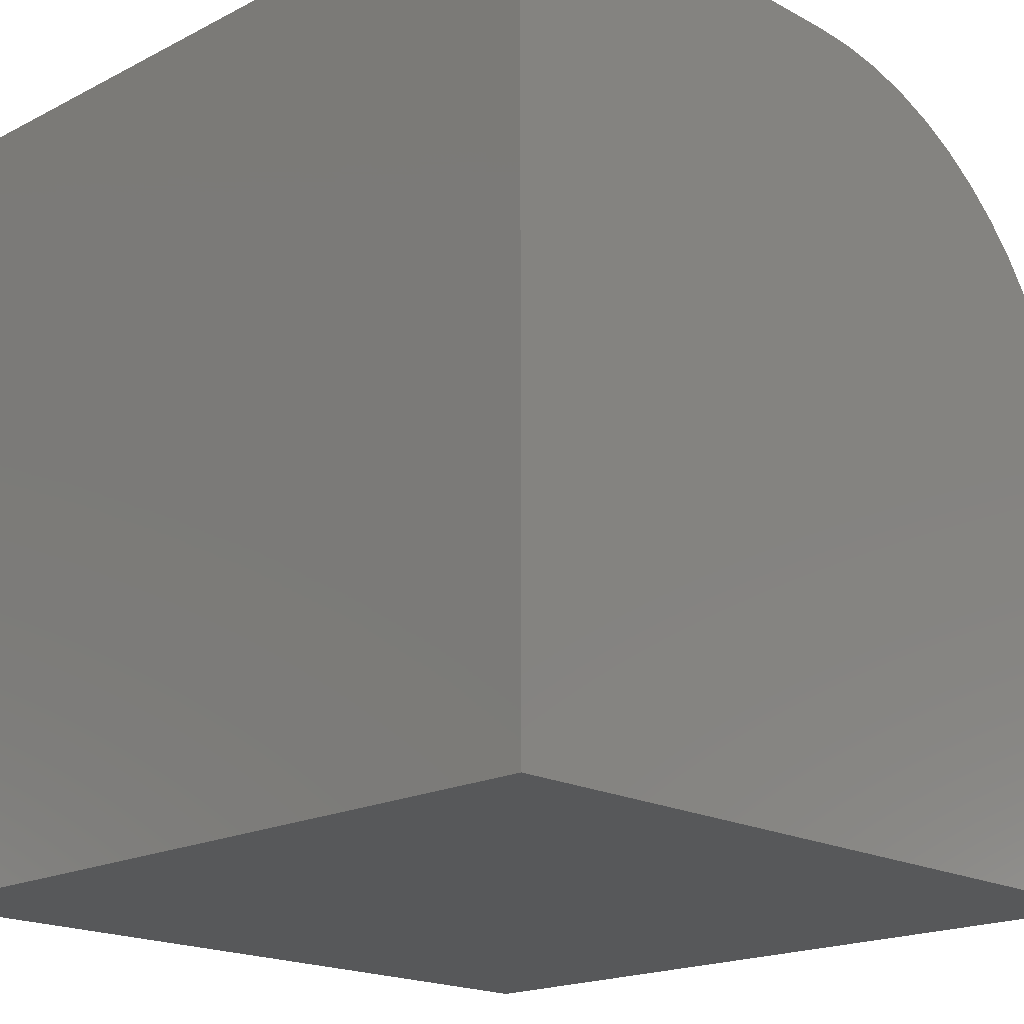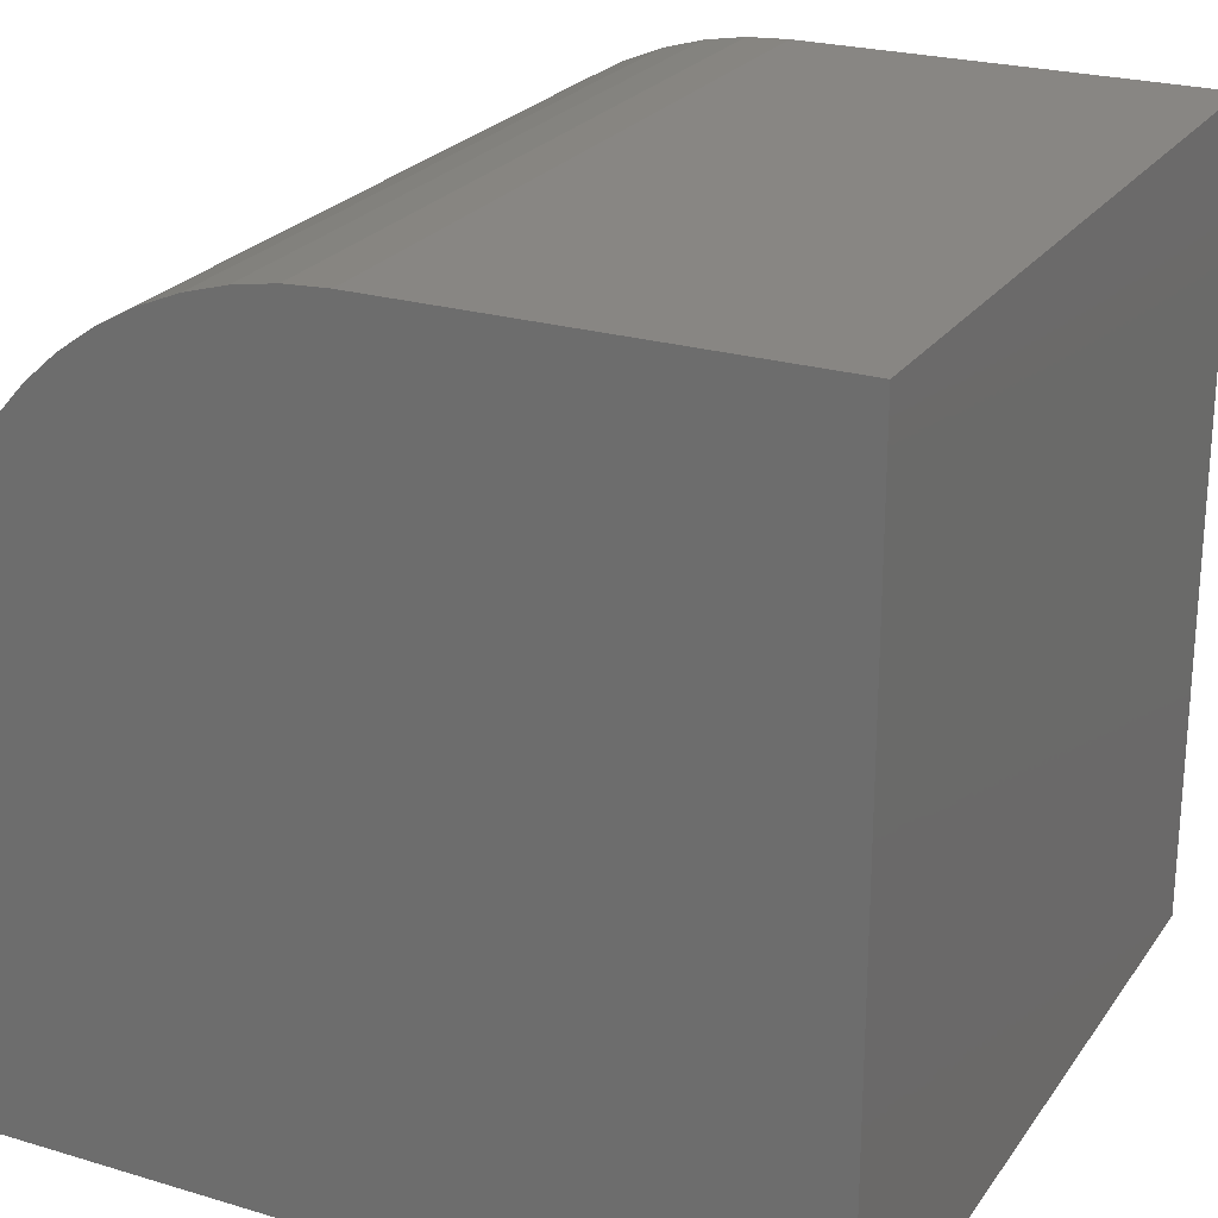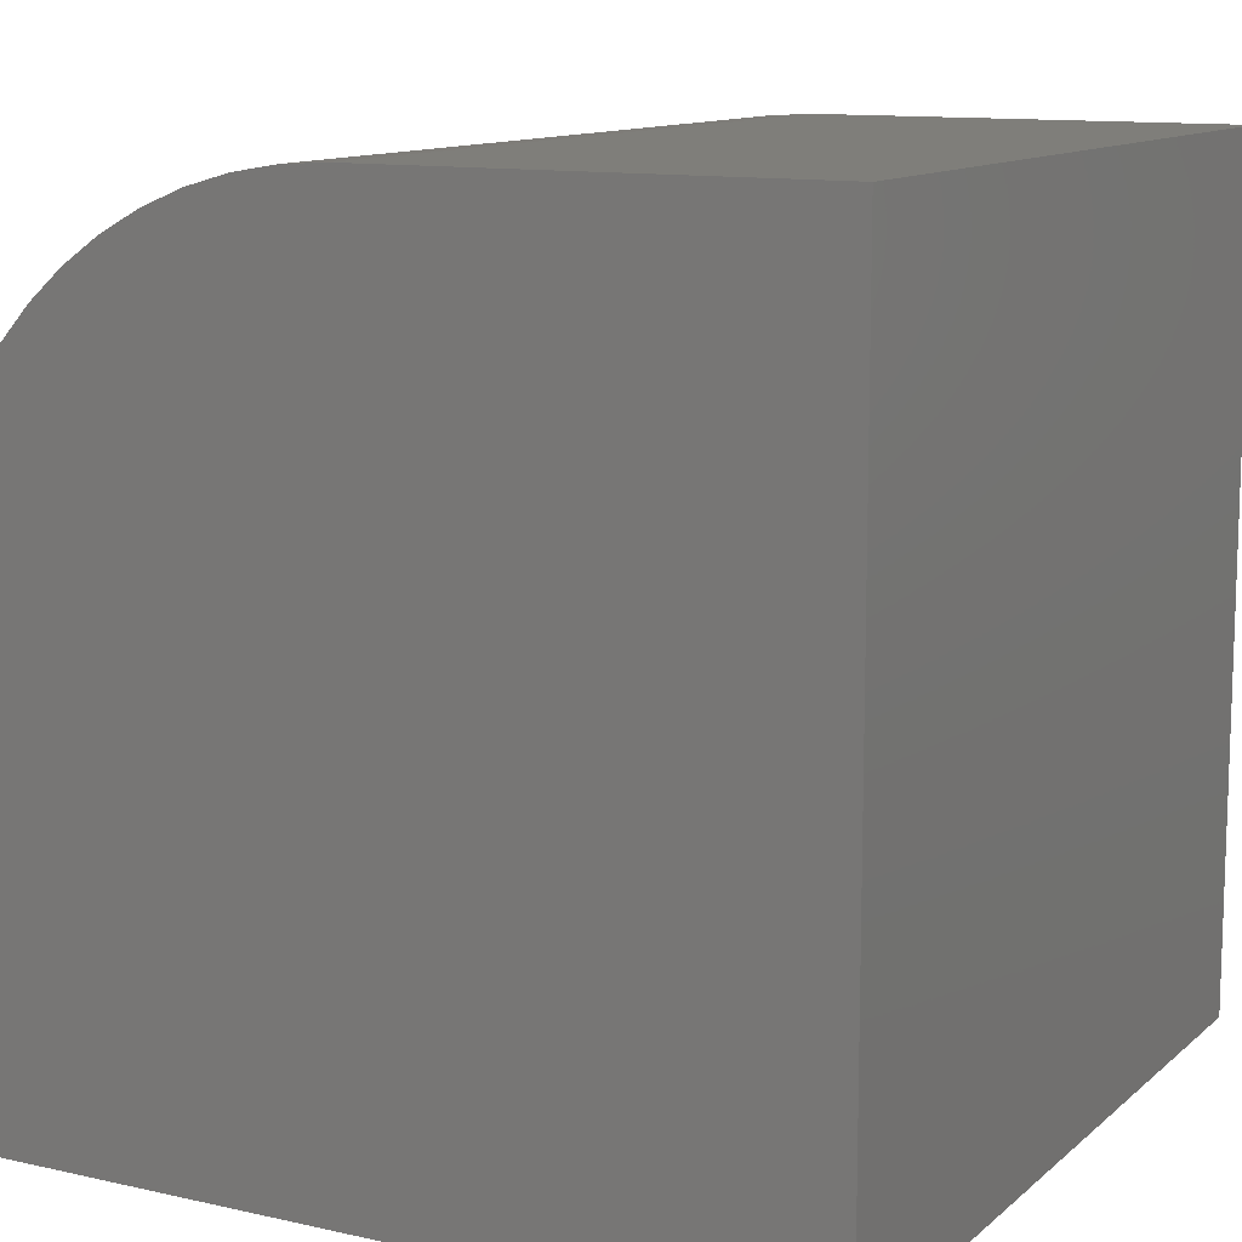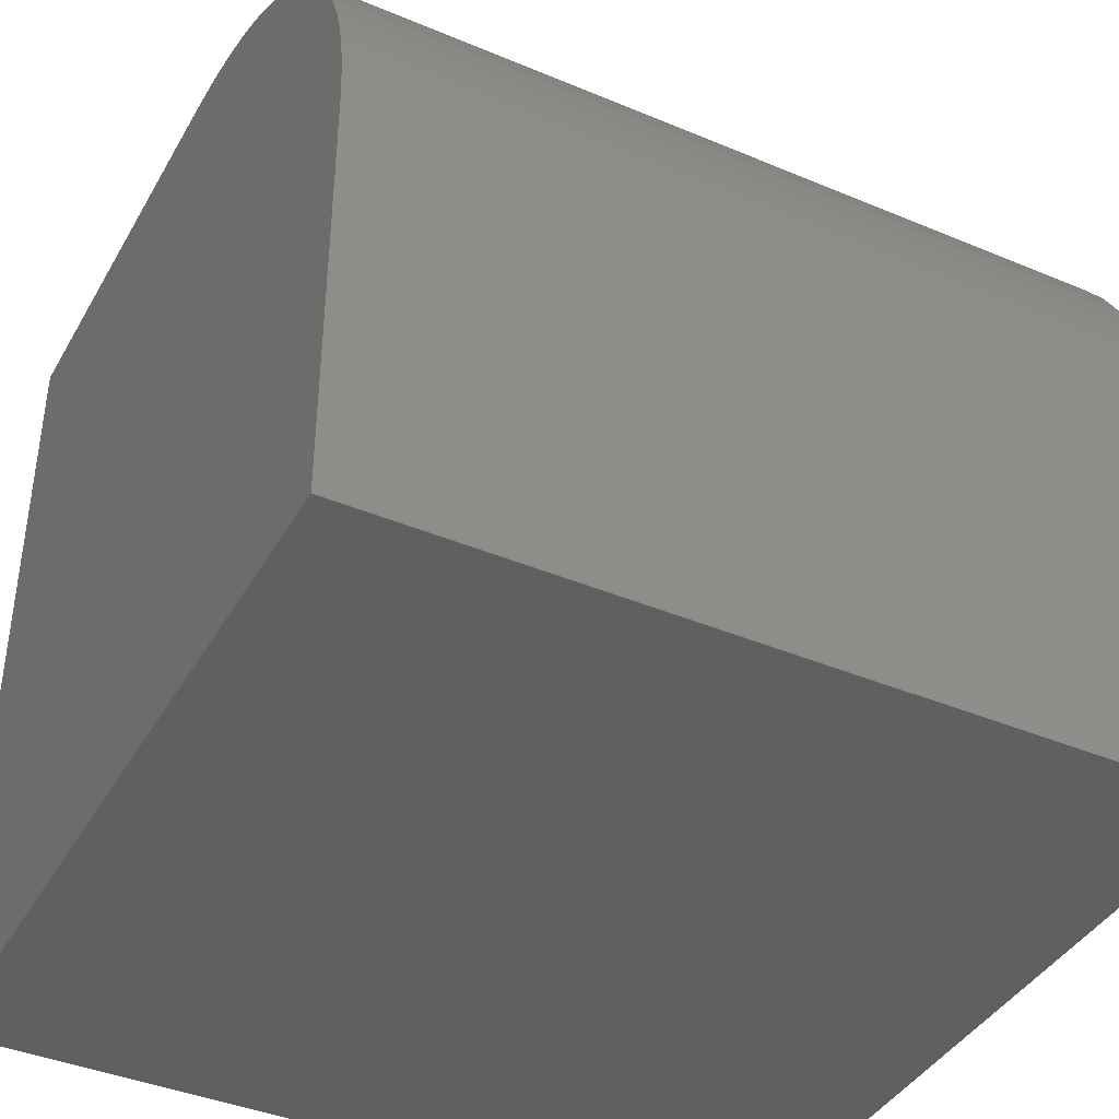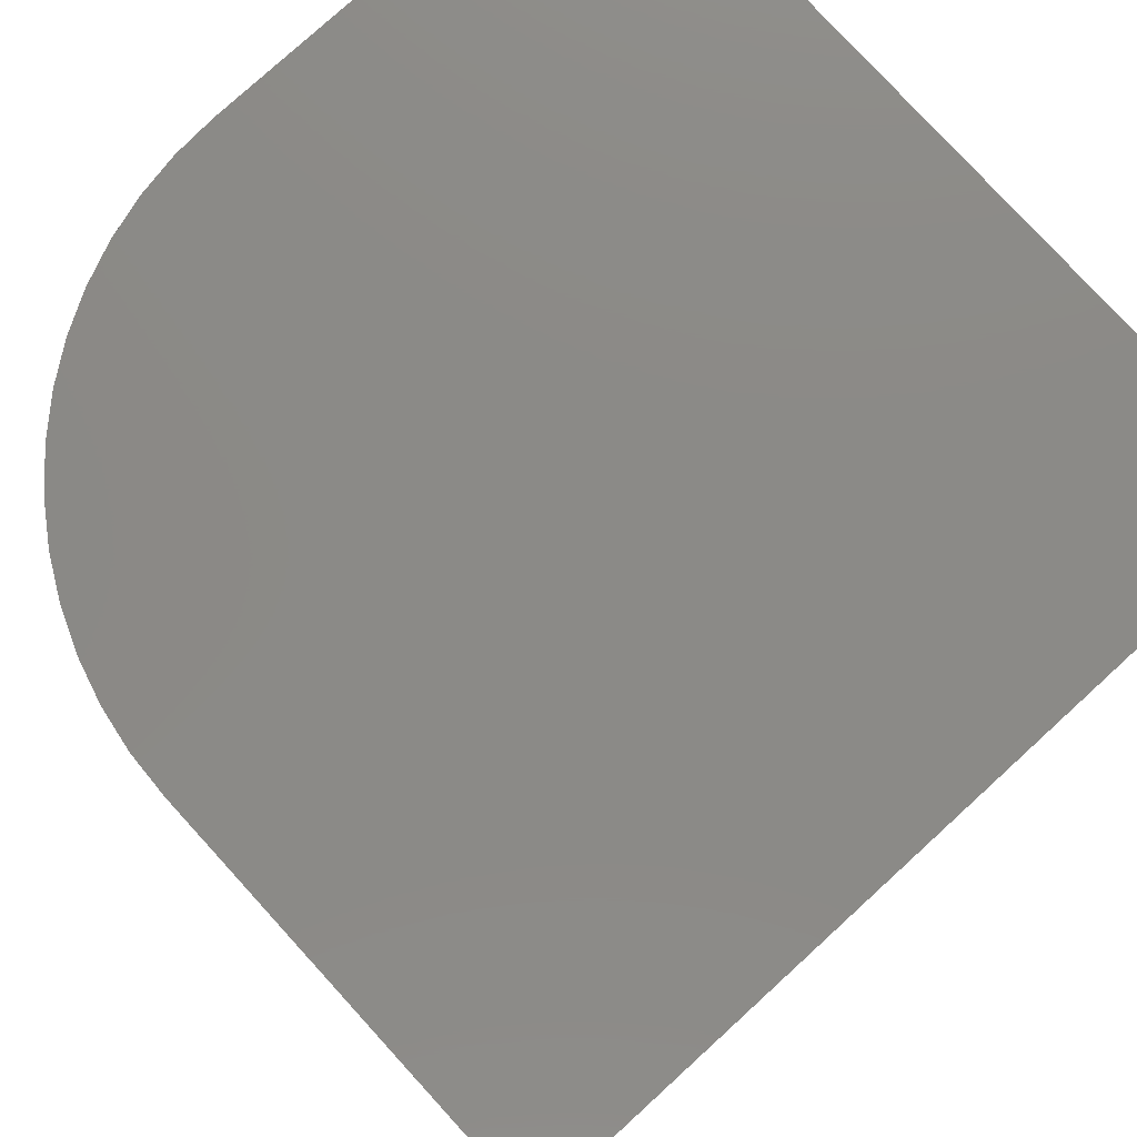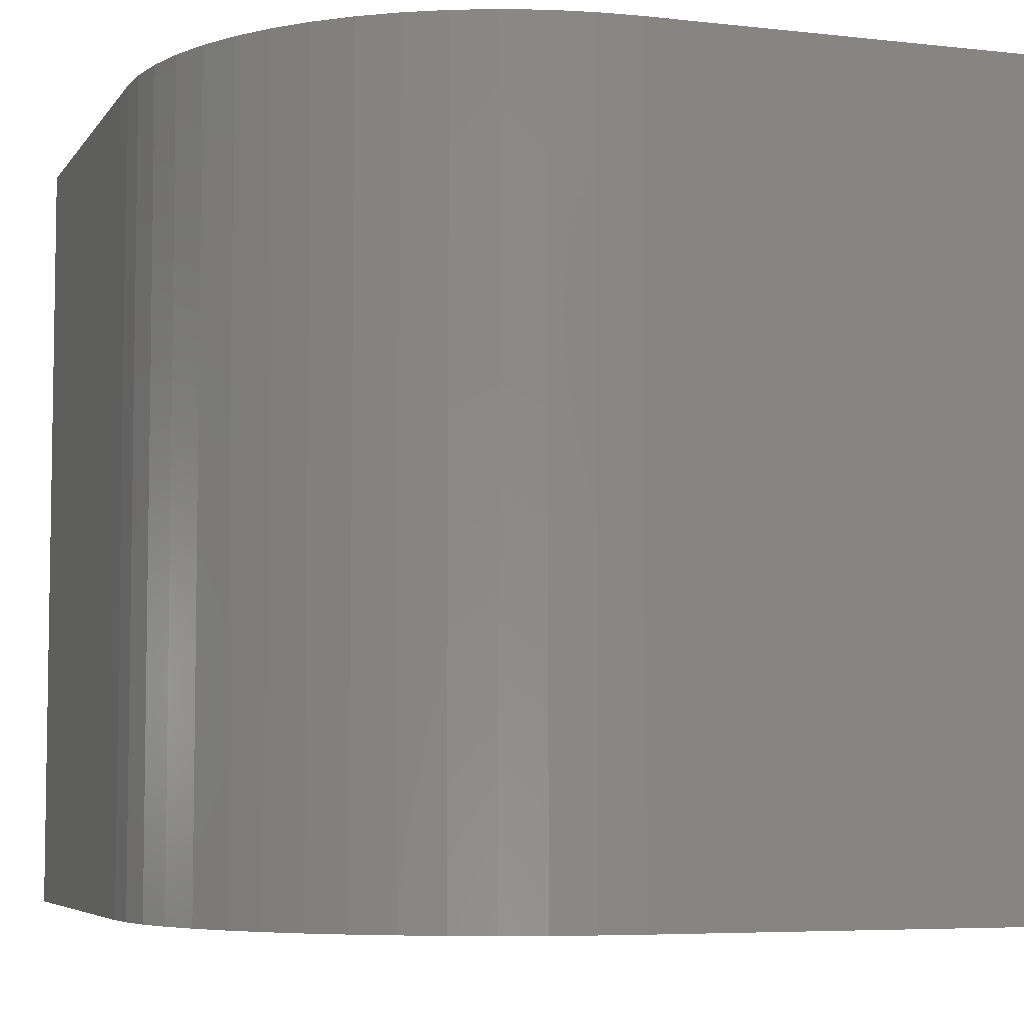
<metadata>
{"format":"stl","ext":"stl","renderer":"f3d","projection":"perspective","resolution":1024,"background":"white","views":[{"elev":-18.7,"azim":134.3,"up":"+Z"},{"elev":24.0,"azim":26.4,"up":"+Z"},{"elev":11.7,"azim":28.4,"up":"+Z"},{"elev":-40.5,"azim":-117.3,"up":"+Z"},{"elev":78.5,"azim":47.6,"up":"+Y"},{"elev":-5.8,"azim":-19.0,"up":"+Y"}]}
</metadata>
<code>
# stl→obj: 36 verts, 68 faces
v 0 10 5.204
v 0 10 0
v 0 0 5.204
v 0 0 0
v 4.796 0 10
v 10 0 10
v 4.796 10 10
v 10 10 10
v 10 10 0
v 10 0 0
v 0.03016 10 5.741
v 0.1203 10 6.271
v 0.2691 10 6.788
v 3.729 10 9.88
v 4.259 10 9.97
v 0.475 10 7.285
v 0.7351 10 7.756
v 1.046 10 8.194
v 2.244 10 9.265
v 2.715 10 9.525
v 3.212 10 9.731
v 1.405 10 8.595
v 1.806 10 8.954
v 4.259 0 9.97
v 3.729 0 9.88
v 3.212 0 9.731
v 0.1203 0 6.271
v 0.03016 0 5.741
v 2.715 0 9.525
v 2.244 0 9.265
v 1.806 0 8.954
v 1.405 0 8.595
v 1.046 0 8.194
v 0.7351 0 7.756
v 0.475 0 7.285
v 0.2691 0 6.788
f 1 2 3
f 3 2 4
f 5 6 7
f 7 6 8
f 9 8 10
f 10 8 6
f 2 9 4
f 4 9 10
f 9 2 1
f 1 11 9
f 9 11 12
f 9 12 13
f 14 15 9
f 9 15 7
f 9 7 8
f 13 16 9
f 9 16 17
f 9 17 18
f 19 20 9
f 9 20 21
f 9 21 14
f 18 22 9
f 9 22 23
f 9 23 19
f 10 6 5
f 5 24 10
f 10 24 25
f 10 25 26
f 27 28 10
f 10 28 3
f 10 3 4
f 26 29 10
f 10 29 30
f 10 30 31
f 31 32 10
f 10 32 33
f 10 33 34
f 34 35 10
f 10 35 36
f 10 36 27
f 1 3 28
f 1 28 11
f 11 28 27
f 11 27 12
f 12 27 36
f 12 36 13
f 13 36 35
f 13 35 16
f 16 35 34
f 16 34 17
f 17 34 33
f 17 33 18
f 18 33 32
f 18 32 22
f 22 32 31
f 22 31 23
f 23 31 30
f 23 30 19
f 19 30 29
f 19 29 20
f 20 29 26
f 20 26 21
f 21 26 25
f 21 25 14
f 14 25 24
f 14 24 15
f 15 24 5
f 15 5 7

</code>
